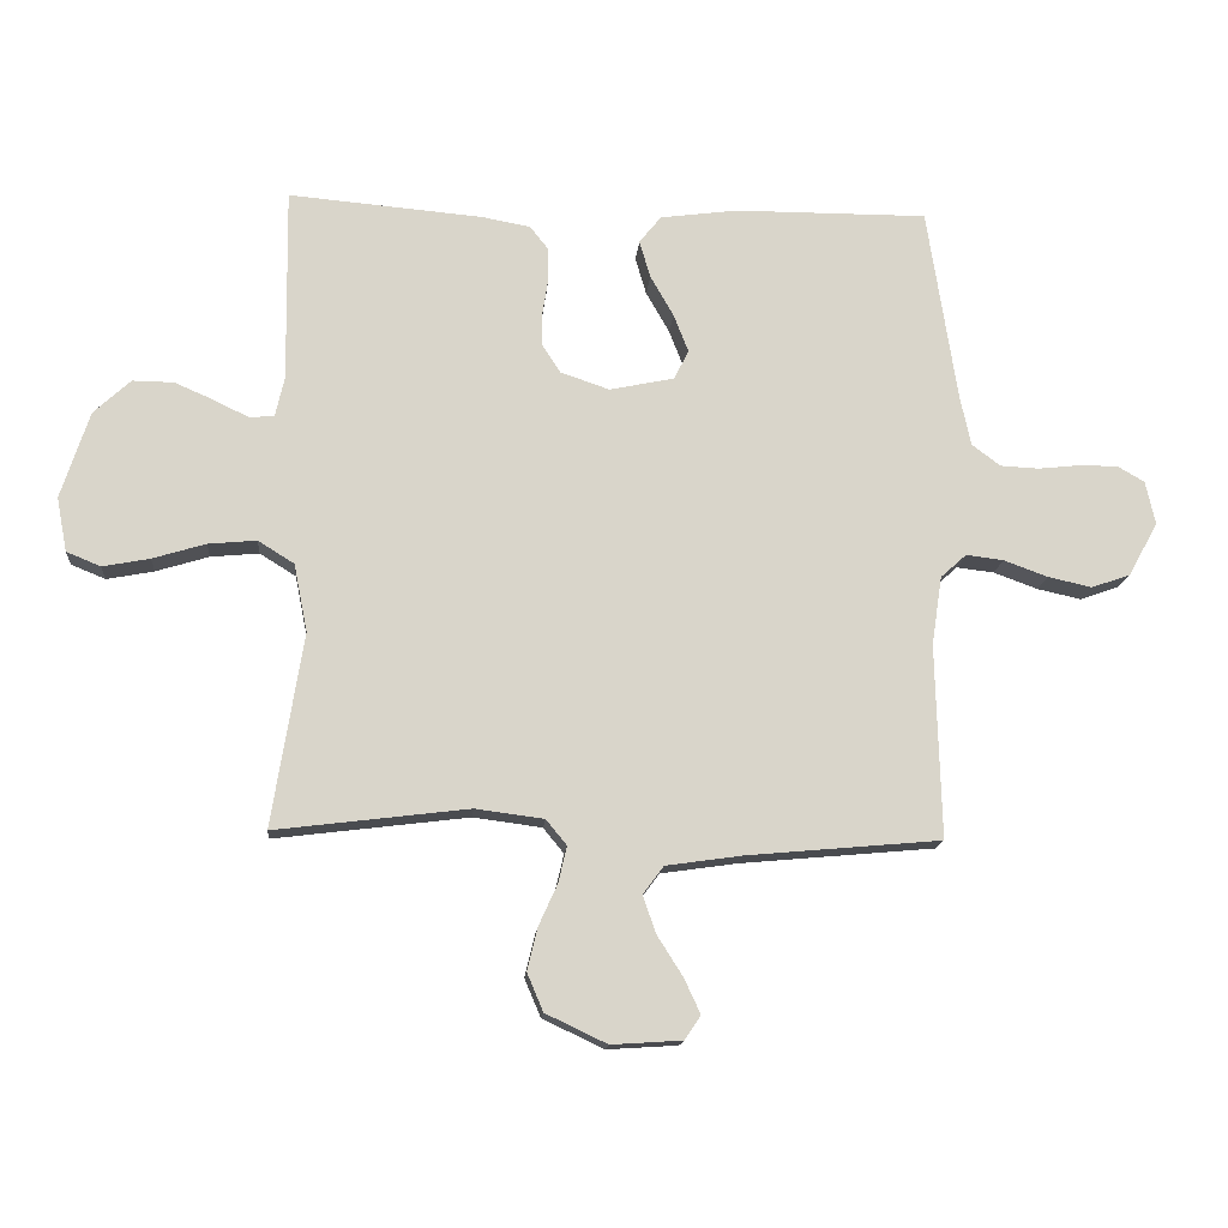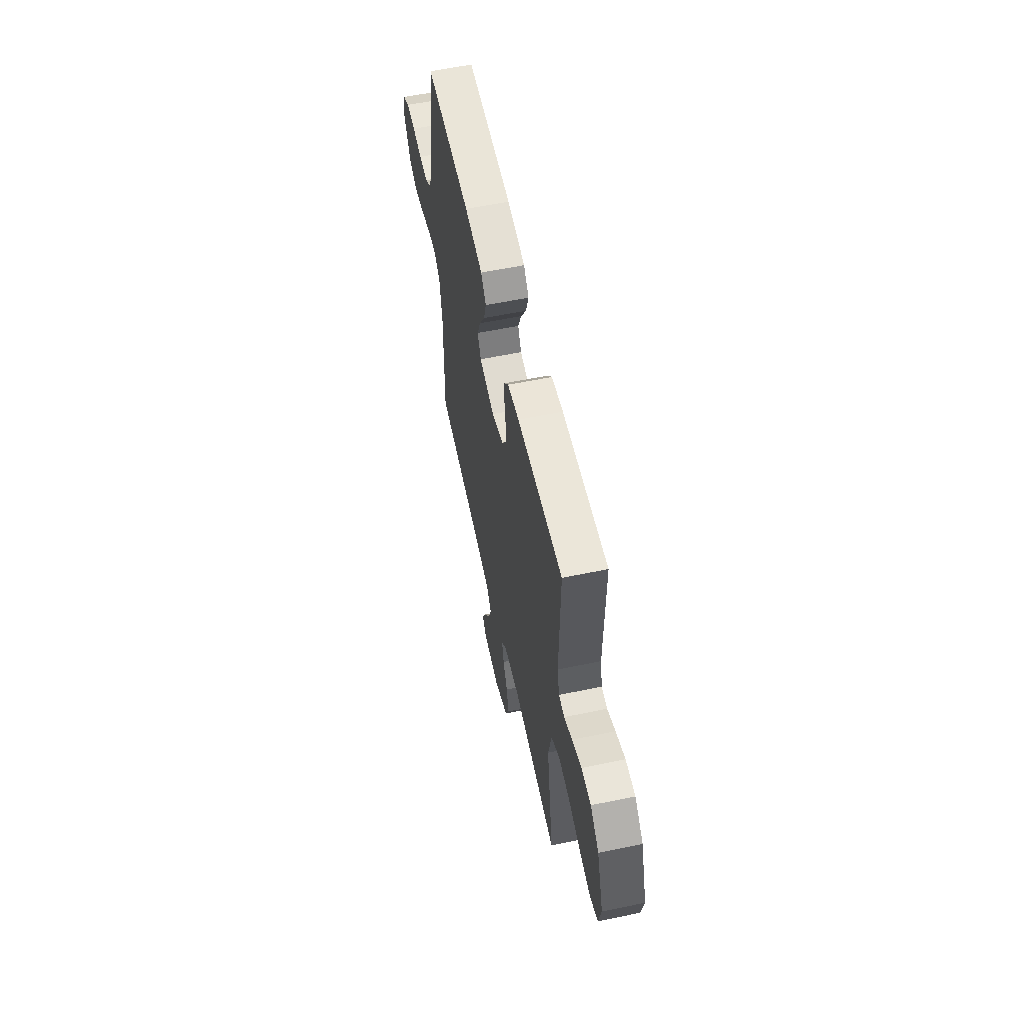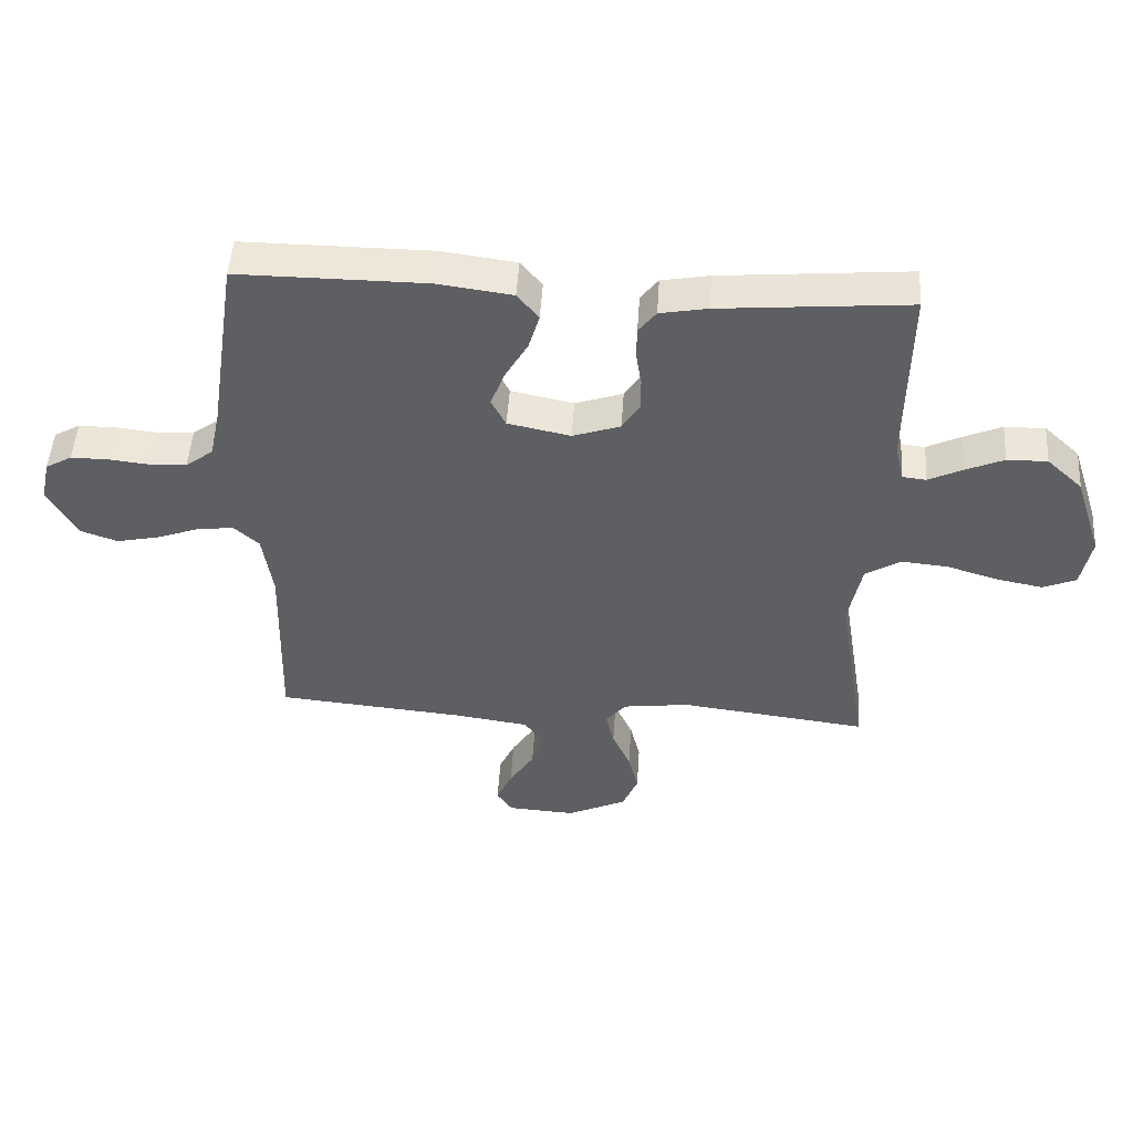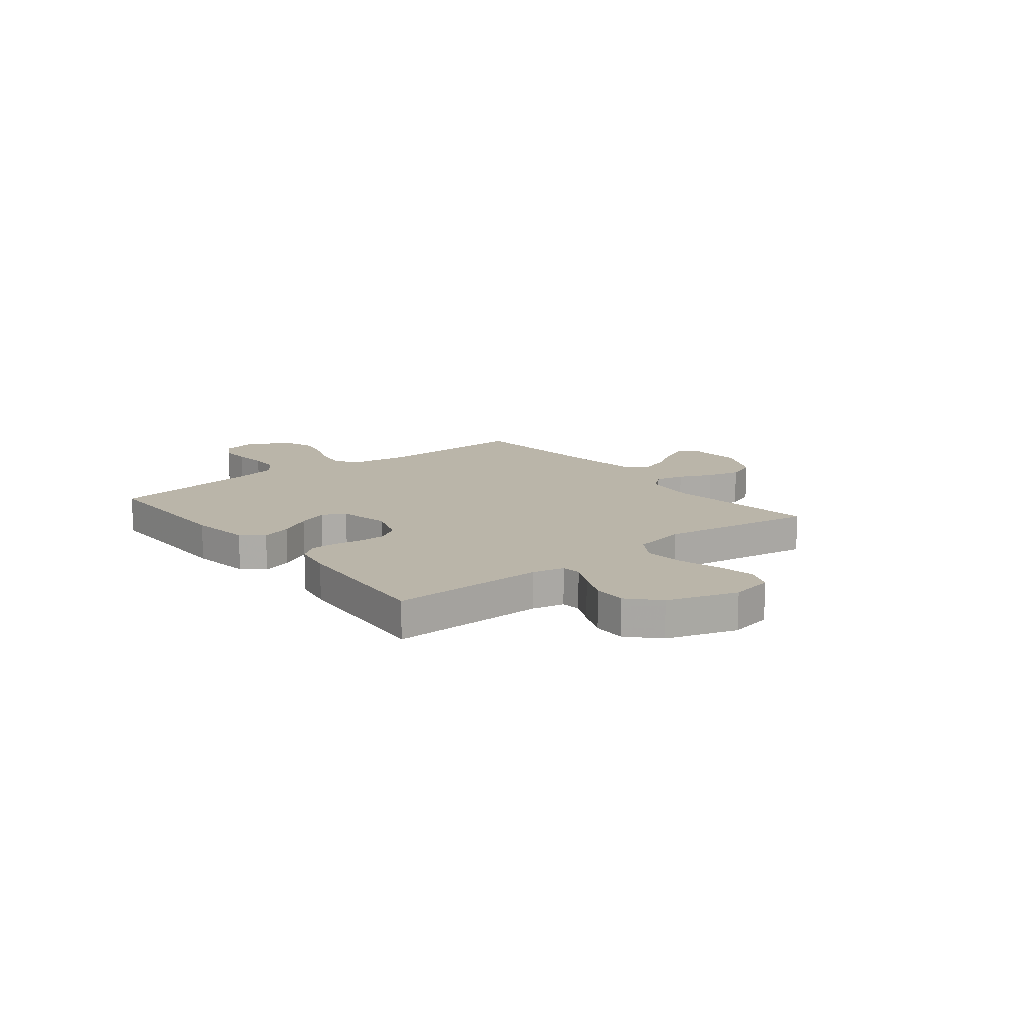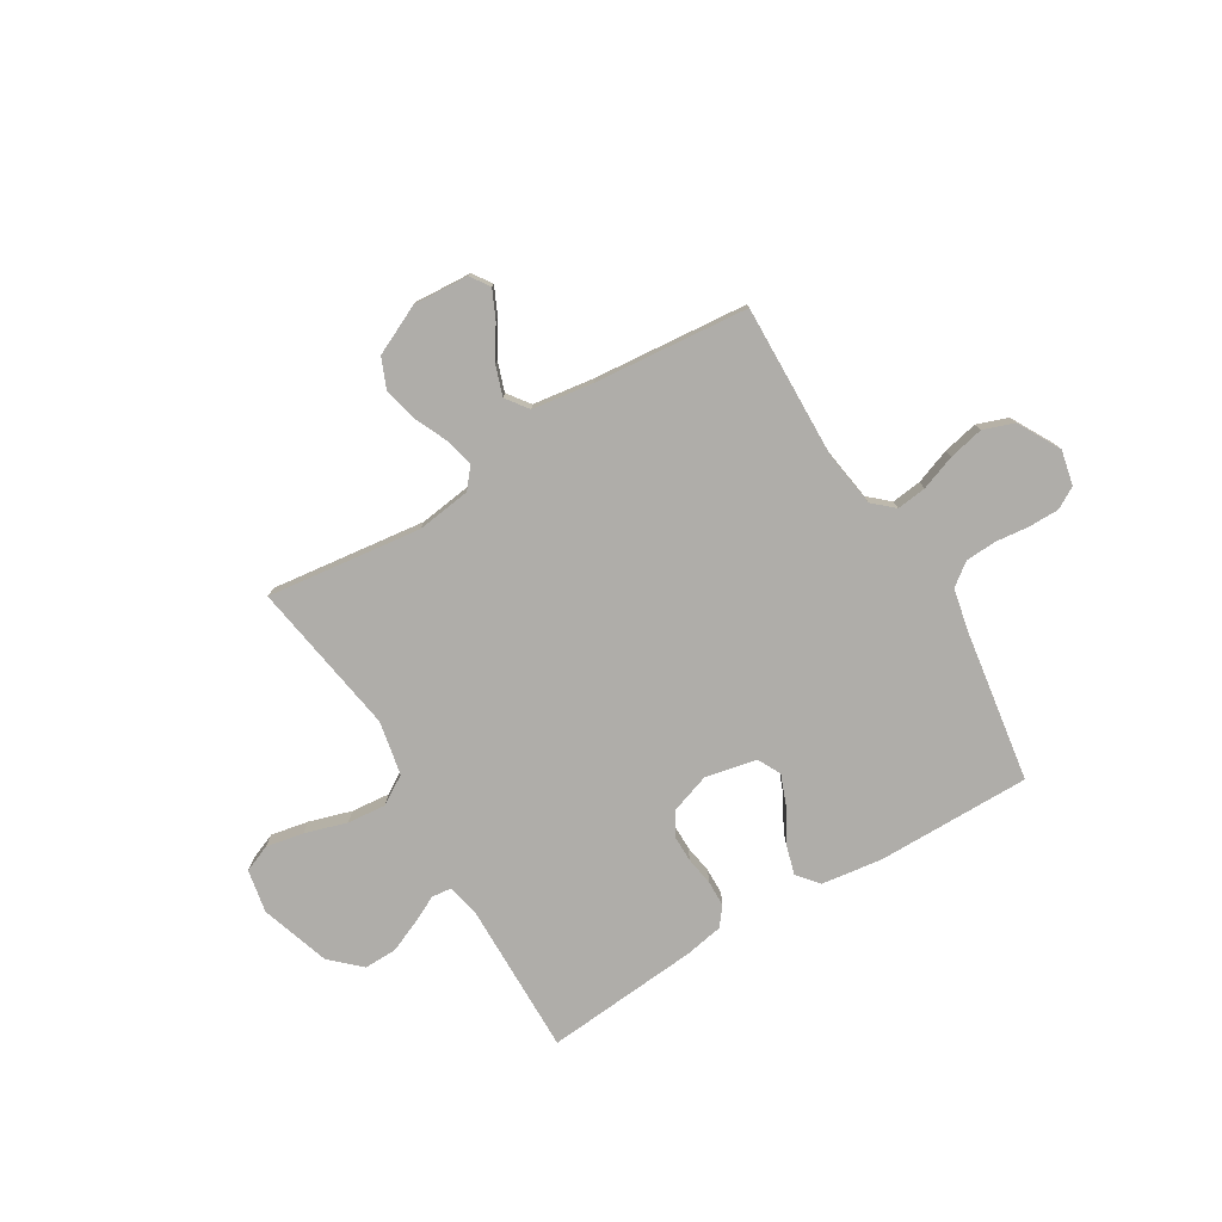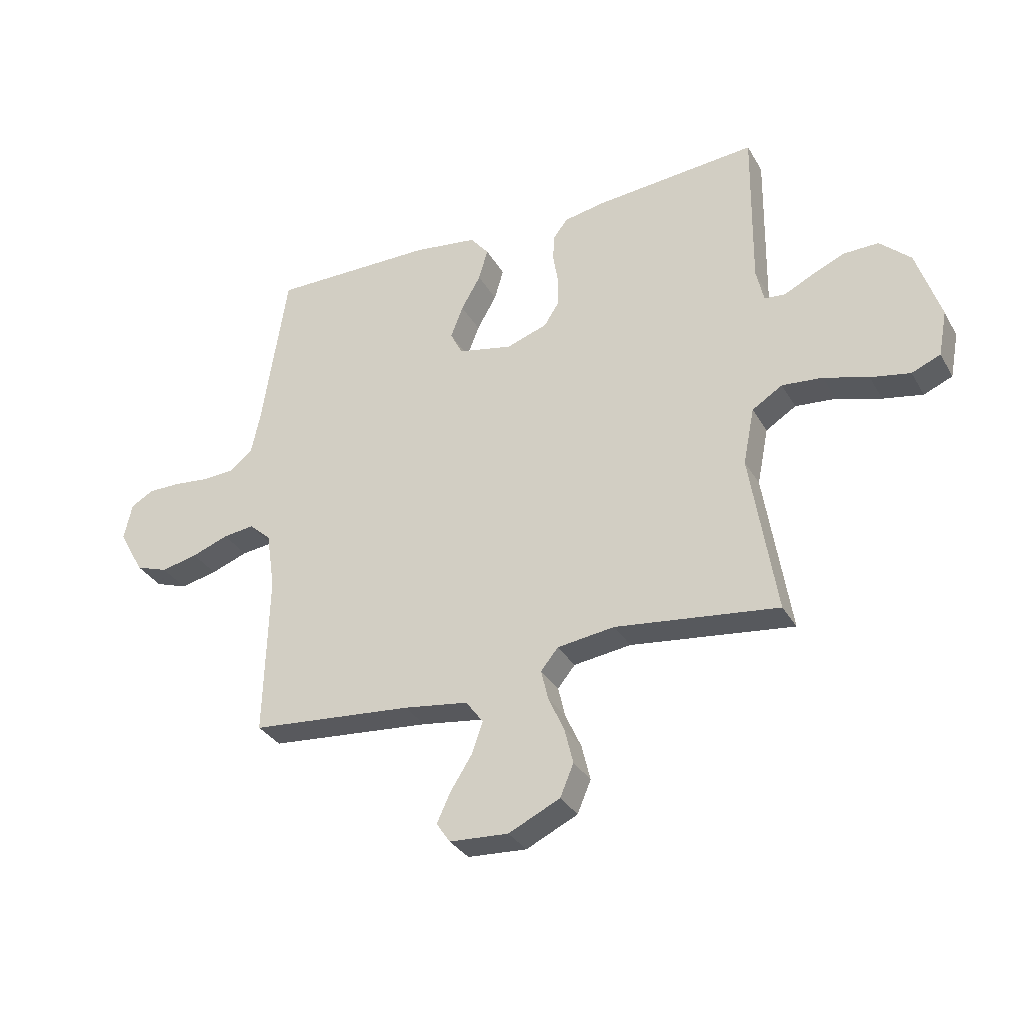
<metadata>
{"format":"obj","ext":"obj","renderer":"f3d","projection":"perspective","resolution":1024,"background":"white","views":[{"elev":-14.9,"azim":175.3,"up":"+Z"},{"elev":58.9,"azim":77.9,"up":"+Z"},{"elev":49.3,"azim":3.7,"up":"+Z"},{"elev":13.6,"azim":51.5,"up":"+Y"},{"elev":-77.4,"azim":-149.0,"up":"+Y"},{"elev":-32.5,"azim":25.7,"up":"+Z"}]}
</metadata>
<code>
v 0.5 0.07 0.5
v 0.496 0.07 0.2
v 0.51 0.07 0.138
v 0.548 0.07 0.134
v 0.601 0.07 0.16
v 0.663 0.07 0.187
v 0.727 0.07 0.188
v 0.784 0.07 0.135
v 0.828 0.07 0
v 0.812 0.07 -0.084
v 0.759 0.07 -0.106
v 0.686 0.07 -0.092
v 0.604 0.07 -0.067
v 0.529 0.07 -0.06
v 0.473 0.07 -0.095
v 0.452 0.07 -0.2
v 0.5 0.07 -0.5
v 0.2 0.07 -0.463
v 0.094 0.07 -0.477
v 0.062 0.07 -0.516
v 0.075 0.07 -0.572
v 0.104 0.07 -0.636
v 0.12 0.07 -0.702
v 0.095 0.07 -0.761
v 0 0.07 -0.806
v -0.109 0.07 -0.799
v -0.134 0.07 -0.762
v -0.109 0.07 -0.708
v -0.069 0.07 -0.645
v -0.049 0.07 -0.587
v -0.081 0.07 -0.544
v -0.2 0.07 -0.527
v -0.5 0.07 -0.5
v -0.492 0.07 -0.2
v -0.508 0.07 -0.093
v -0.548 0.07 -0.057
v -0.606 0.07 -0.064
v -0.674 0.07 -0.089
v -0.742 0.07 -0.104
v -0.802 0.07 -0.083
v -0.848 0.07 0
v -0.833 0.07 0.068
v -0.791 0.07 0.092
v -0.731 0.07 0.092
v -0.667 0.07 0.085
v -0.607 0.07 0.088
v -0.563 0.07 0.121
v -0.546 0.07 0.2
v -0.5 0.07 0.5
v -0.2 0.07 0.499
v -0.081 0.07 0.483
v -0.047 0.07 0.441
v -0.064 0.07 0.383
v -0.1 0.07 0.32
v -0.123 0.07 0.261
v -0.1 0.07 0.216
v 0 0.07 0.195
v 0.076 0.07 0.221
v 0.104 0.07 0.265
v 0.104 0.07 0.318
v 0.095 0.07 0.374
v 0.096 0.07 0.424
v 0.124 0.07 0.46
v 0.2 0.07 0.474
v 0.5 0 0.5
v 0.496 0 0.2
v 0.51 0 0.138
v 0.548 0 0.134
v 0.601 0 0.16
v 0.663 0 0.187
v 0.727 0 0.188
v 0.784 0 0.135
v 0.828 0 0
v 0.812 0 -0.084
v 0.759 0 -0.106
v 0.686 0 -0.092
v 0.604 0 -0.067
v 0.529 0 -0.06
v 0.473 0 -0.095
v 0.452 0 -0.2
v 0.5 0 -0.5
v 0.2 0 -0.463
v 0.094 0 -0.477
v 0.062 0 -0.516
v 0.075 0 -0.572
v 0.104 0 -0.636
v 0.12 0 -0.702
v 0.095 0 -0.761
v 0 0 -0.806
v -0.109 0 -0.799
v -0.134 0 -0.762
v -0.109 0 -0.708
v -0.069 0 -0.645
v -0.049 0 -0.587
v -0.081 0 -0.544
v -0.2 0 -0.527
v -0.5 0 -0.5
v -0.492 0 -0.2
v -0.508 0 -0.093
v -0.548 0 -0.057
v -0.606 0 -0.064
v -0.674 0 -0.089
v -0.742 0 -0.104
v -0.802 0 -0.083
v -0.848 0 0
v -0.833 0 0.068
v -0.791 0 0.092
v -0.731 0 0.092
v -0.667 0 0.085
v -0.607 0 0.088
v -0.563 0 0.121
v -0.546 0 0.2
v -0.5 0 0.5
v -0.2 0 0.499
v -0.081 0 0.483
v -0.047 0 0.441
v -0.064 0 0.383
v -0.1 0 0.32
v -0.123 0 0.261
v -0.1 0 0.216
v 0 0 0.195
v 0.076 0 0.221
v 0.104 0 0.265
v 0.104 0 0.318
v 0.095 0 0.374
v 0.096 0 0.424
v 0.124 0 0.46
v 0.2 0 0.474
f 63 64 1 2
f 60 61 62 63
f 59 60 63 2
f 58 59 2 3
f 57 58 3
f 51 52 53 54
f 51 54 55
f 48 49 50 51
f 47 48 51 55
f 46 47 55 56
f 42 43 44 45
f 42 45 46
f 41 42 46
f 37 38 39 40
f 36 37 40 41
f 32 33 34
f 31 32 34 35
f 26 27 28 29
f 26 29 30
f 25 26 30
f 24 25 30
f 21 22 23 24
f 20 21 24 30
f 19 20 30 31
f 16 17 18
f 15 16 18 19
f 10 11 12 13
f 10 13 14
f 9 10 14
f 8 9 14
f 7 8 14 15
f 4 5 6 7
f 41 46 56 57
f 36 41 57 3
f 35 36 3 4
f 31 35 4
f 15 19 31
f 4 7 15 31
f 66 65 128 127
f 127 126 125 124
f 66 127 124 123
f 67 66 123 122
f 67 122 121
f 118 117 116 115
f 119 118 115
f 115 114 113 112
f 119 115 112 111
f 120 119 111 110
f 109 108 107 106
f 110 109 106
f 110 106 105
f 104 103 102 101
f 105 104 101 100
f 98 97 96
f 99 98 96 95
f 93 92 91 90
f 94 93 90
f 94 90 89
f 94 89 88
f 88 87 86 85
f 94 88 85 84
f 95 94 84 83
f 82 81 80
f 83 82 80 79
f 77 76 75 74
f 78 77 74
f 78 74 73
f 78 73 72
f 79 78 72 71
f 71 70 69 68
f 121 120 110 105
f 67 121 105 100
f 68 67 100 99
f 68 99 95
f 95 83 79
f 95 79 71 68
f 1 65 66 2
f 2 66 67 3
f 3 67 68 4
f 4 68 69 5
f 5 69 70 6
f 6 70 71 7
f 7 71 72 8
f 8 72 73 9
f 9 73 74 10
f 10 74 75 11
f 11 75 76 12
f 12 76 77 13
f 13 77 78 14
f 14 78 79 15
f 15 79 80 16
f 16 80 81 17
f 17 81 82 18
f 18 82 83 19
f 19 83 84 20
f 20 84 85 21
f 21 85 86 22
f 22 86 87 23
f 23 87 88 24
f 24 88 89 25
f 25 89 90 26
f 26 90 91 27
f 27 91 92 28
f 28 92 93 29
f 29 93 94 30
f 30 94 95 31
f 31 95 96 32
f 32 96 97 33
f 33 97 98 34
f 34 98 99 35
f 35 99 100 36
f 36 100 101 37
f 37 101 102 38
f 38 102 103 39
f 39 103 104 40
f 40 104 105 41
f 41 105 106 42
f 42 106 107 43
f 43 107 108 44
f 44 108 109 45
f 45 109 110 46
f 46 110 111 47
f 47 111 112 48
f 48 112 113 49
f 49 113 114 50
f 50 114 115 51
f 51 115 116 52
f 52 116 117 53
f 53 117 118 54
f 54 118 119 55
f 55 119 120 56
f 56 120 121 57
f 57 121 122 58
f 58 122 123 59
f 59 123 124 60
f 60 124 125 61
f 61 125 126 62
f 62 126 127 63
f 63 127 128 64
f 64 128 65 1

</code>
